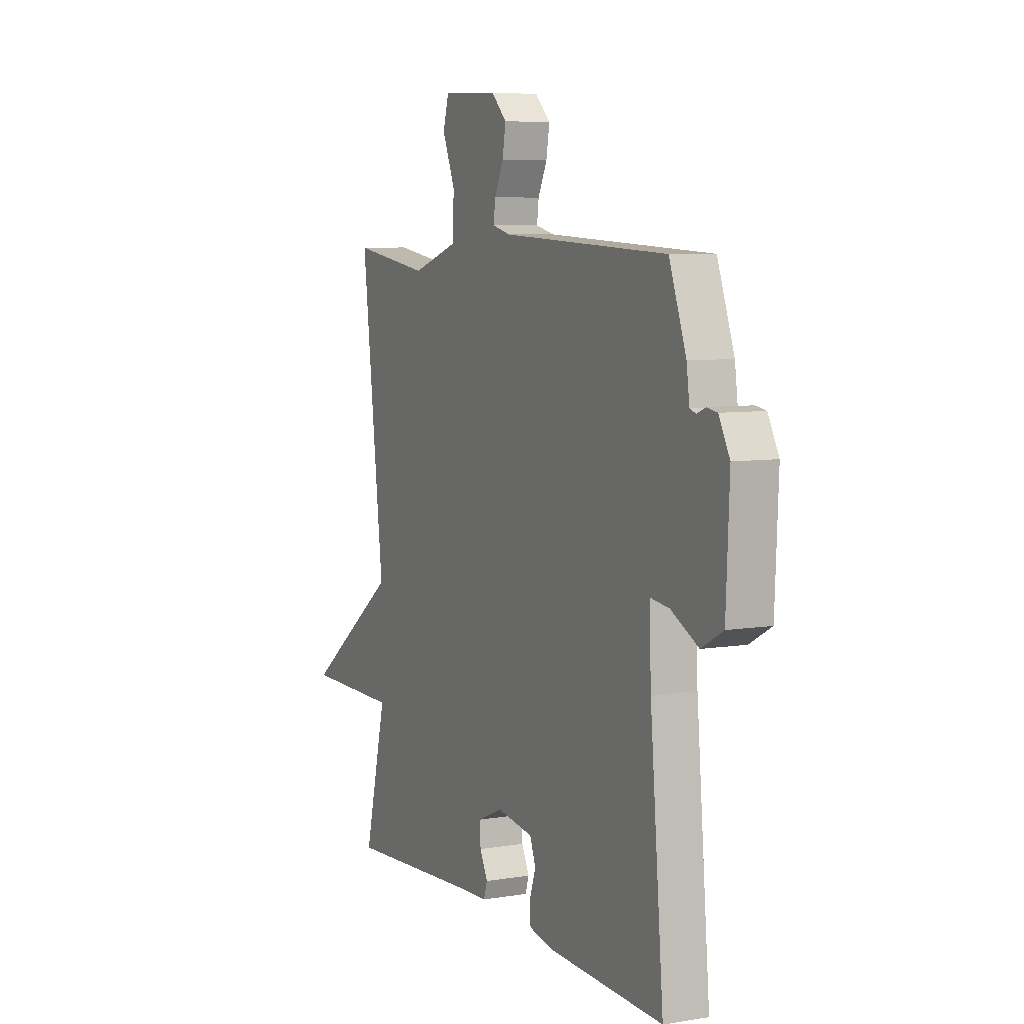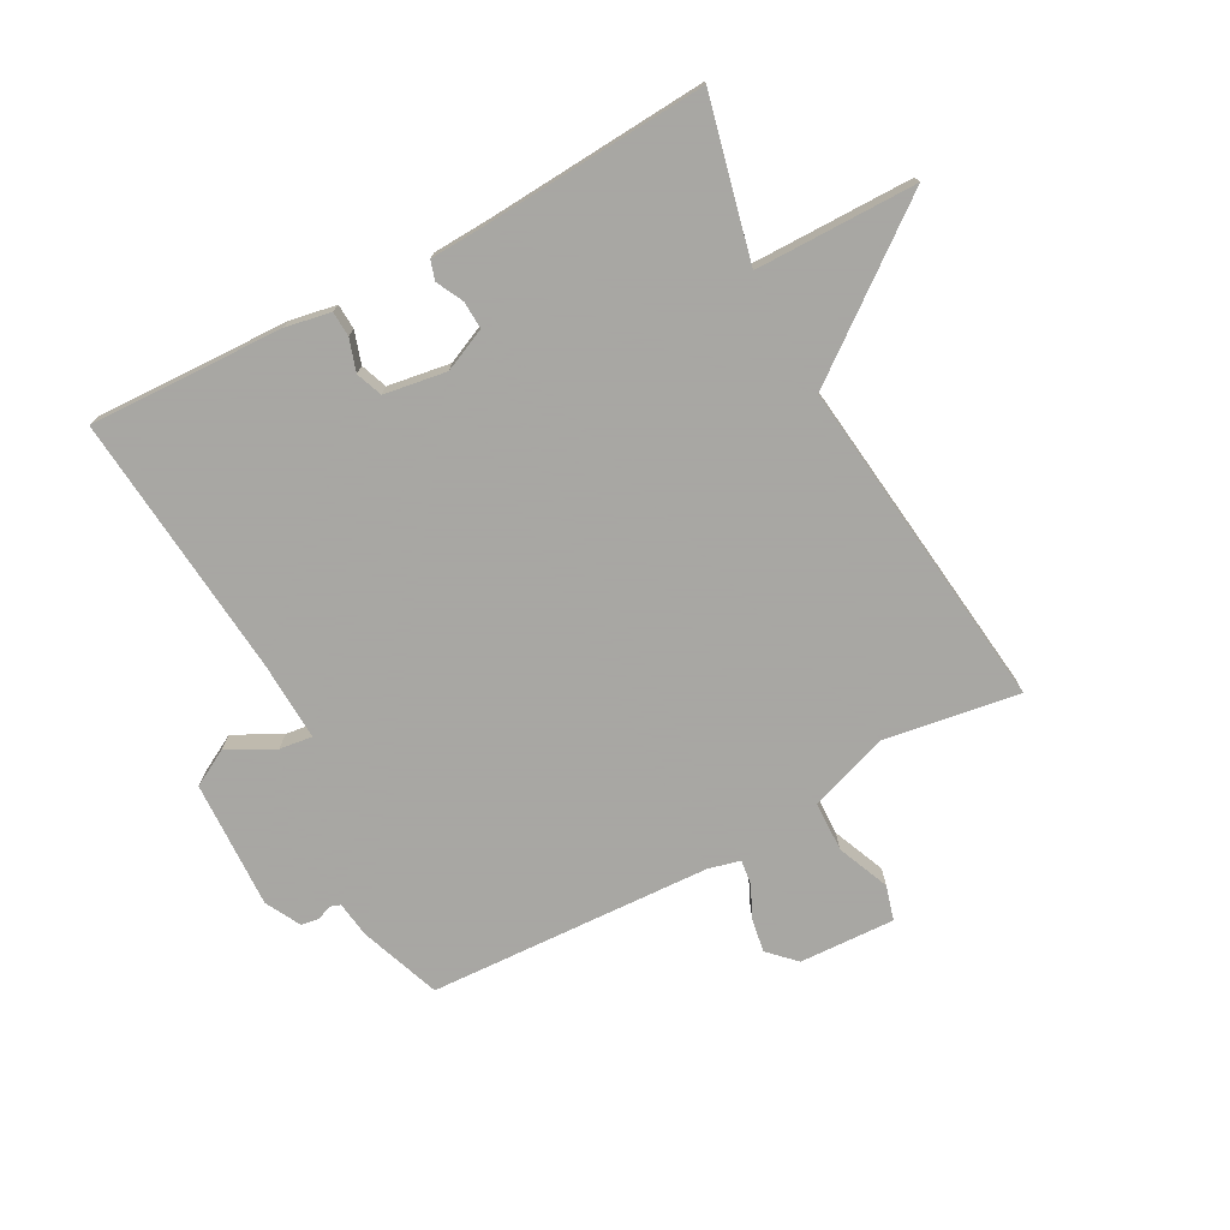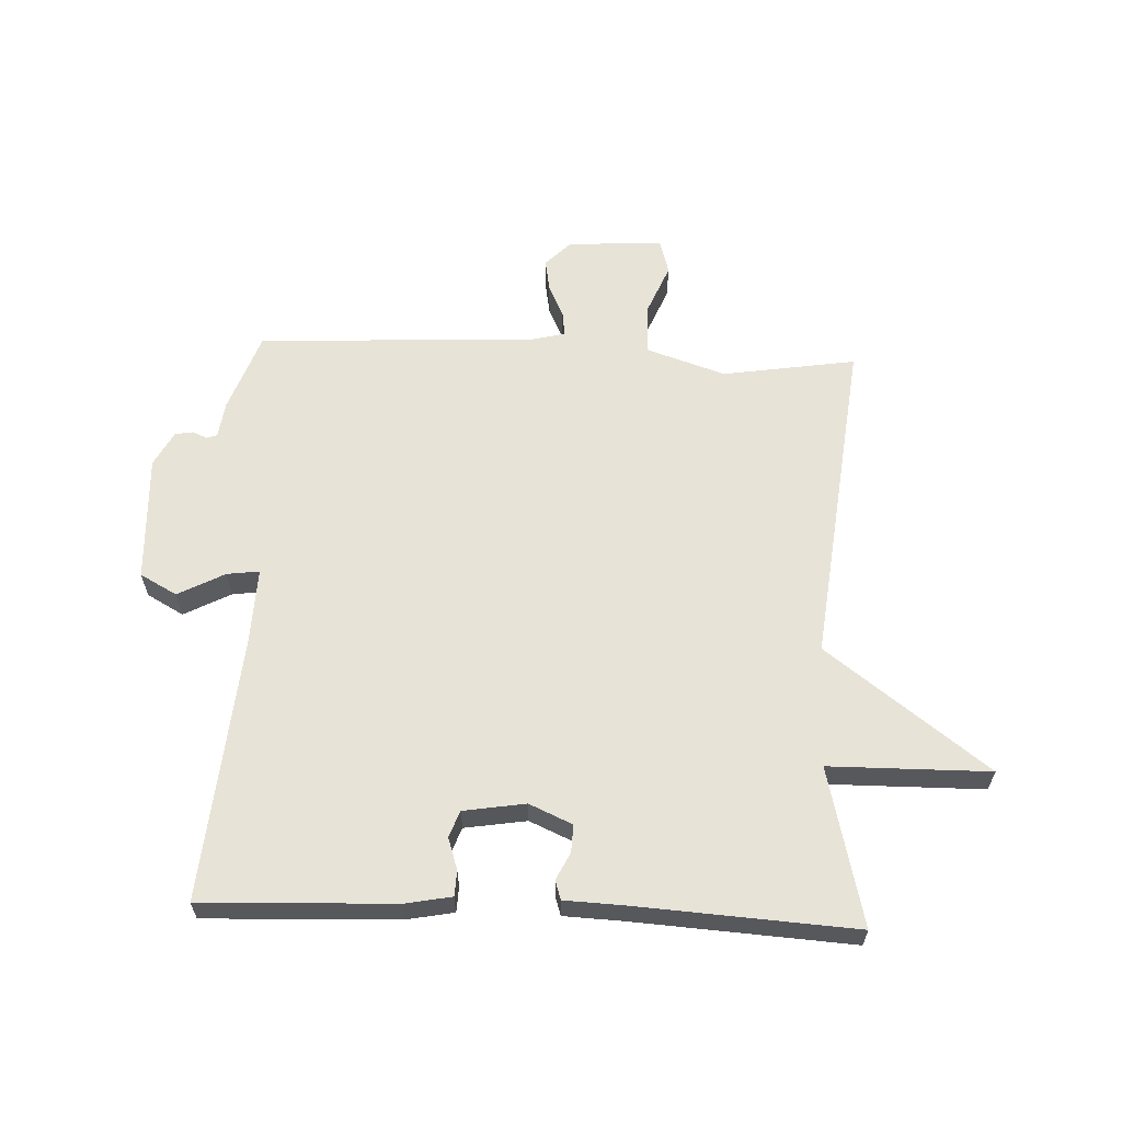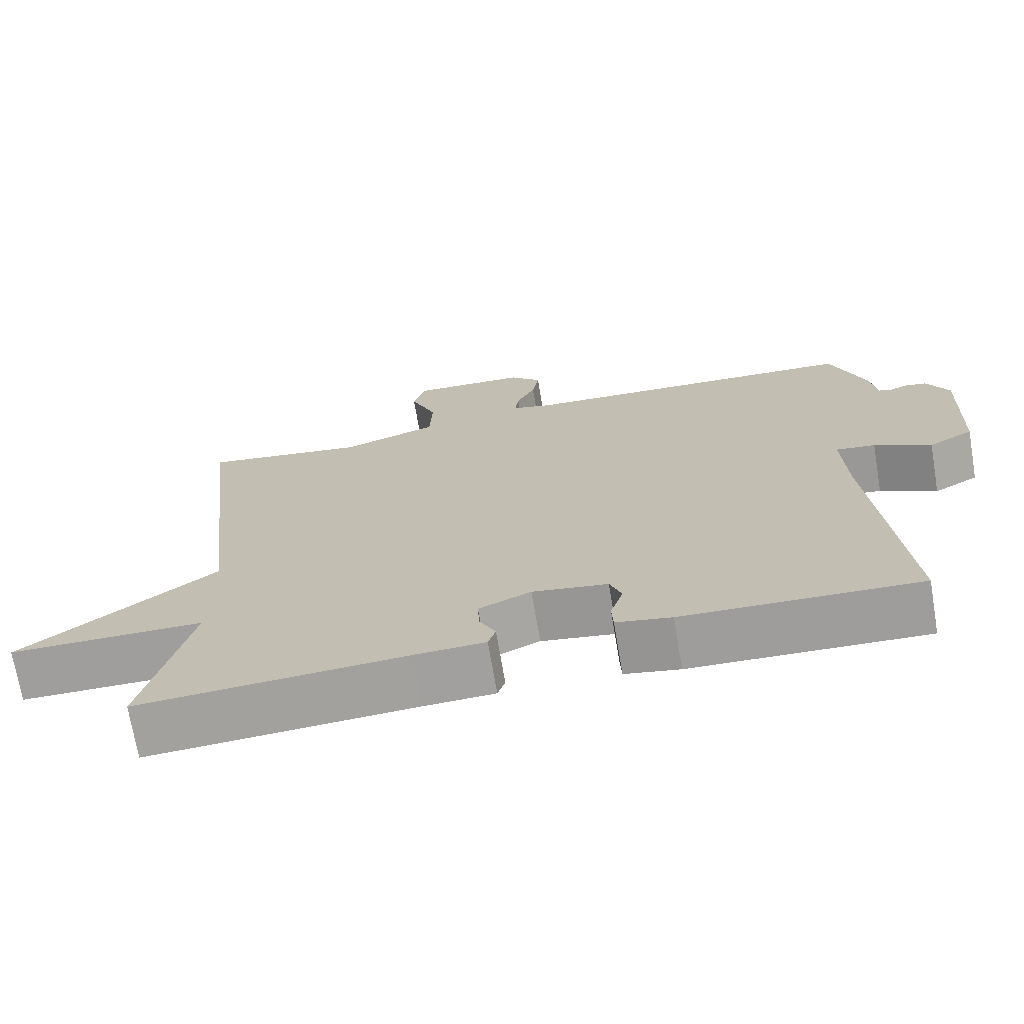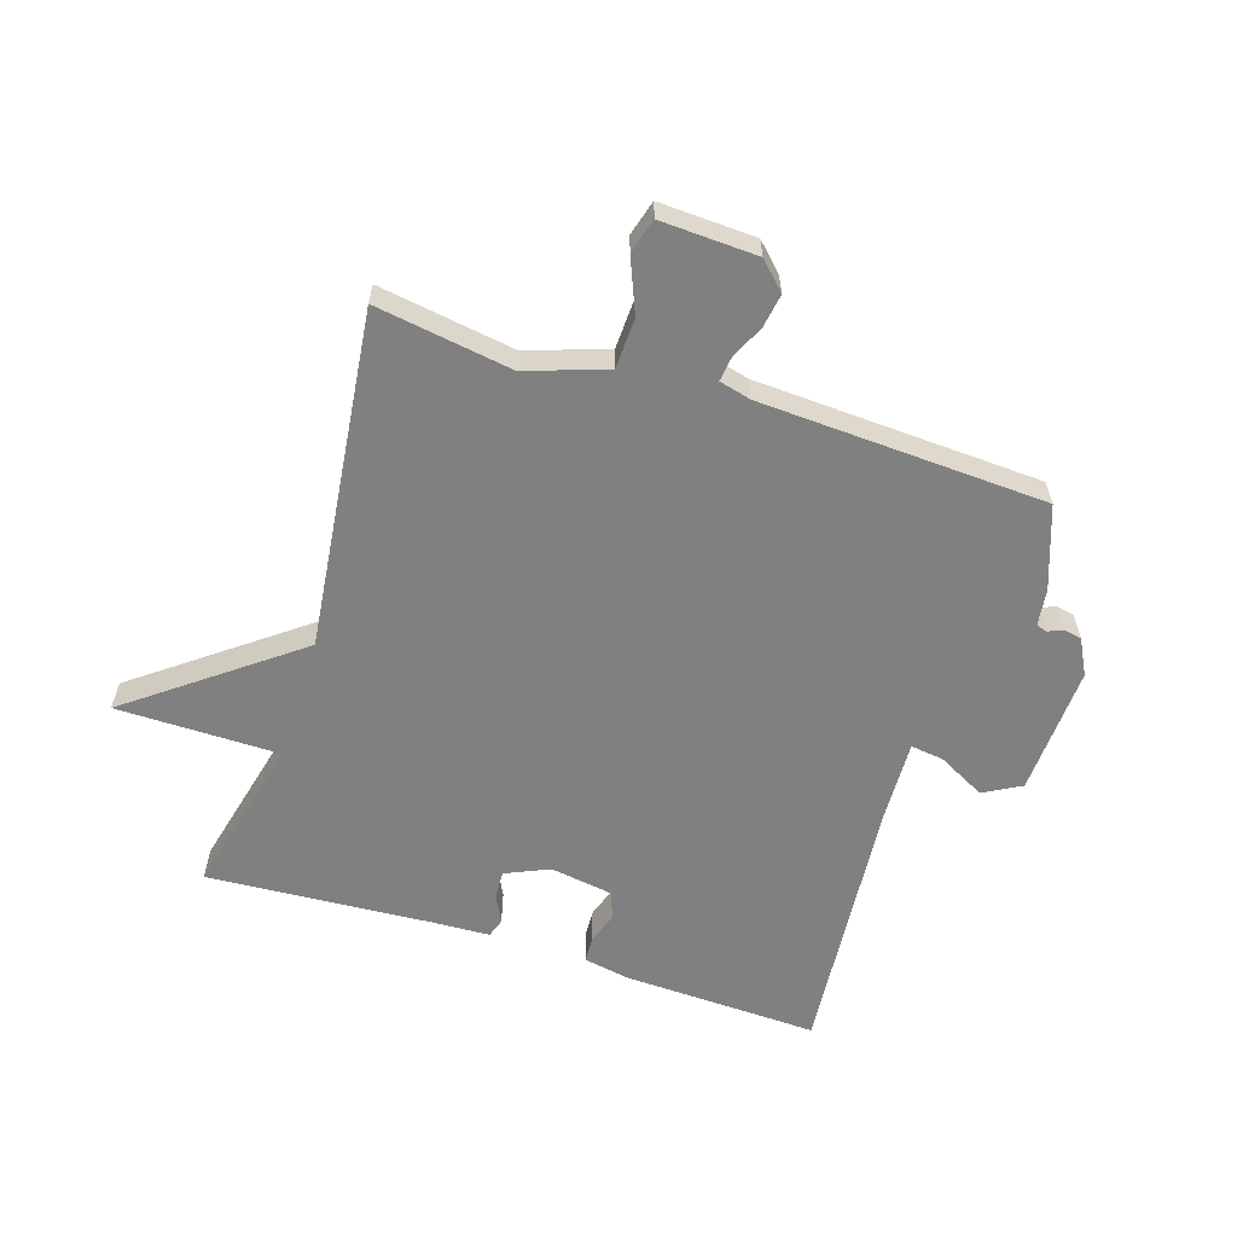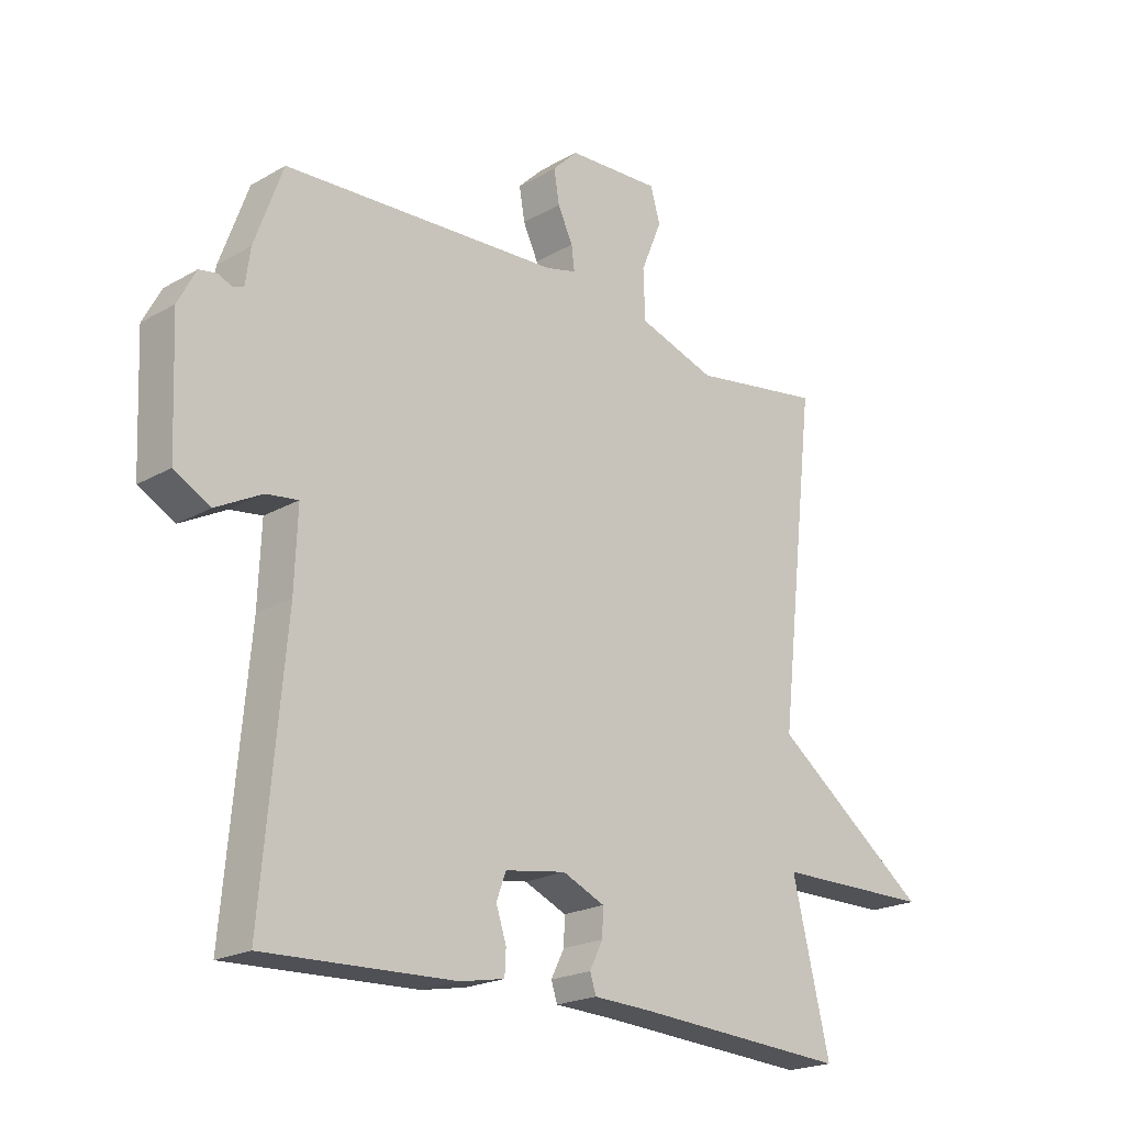
<metadata>
{"format":"obj","ext":"obj","renderer":"f3d","projection":"perspective","resolution":1024,"background":"white","views":[{"elev":6.8,"azim":64.1,"up":"+Z"},{"elev":-74.4,"azim":-151.5,"up":"+Y"},{"elev":61.5,"azim":-177.6,"up":"+Y"},{"elev":-71.2,"azim":9.6,"up":"+Z"},{"elev":-60.1,"azim":-17.7,"up":"+Y"},{"elev":-21.0,"azim":135.5,"up":"+Z"}]}
</metadata>
<code>
v -0.5 0.07 0.5
v -0.282 0.07 0.466
v -0.153 0.07 0.509
v -0.15 0.07 0.591
v -0.185 0.07 0.676
v -0.169 0.07 0.732
v -0.014 0.07 0.725
v 0.028 0.07 0.683
v 0.019 0.07 0.629
v -0.006 0.07 0.576
v -0.011 0.07 0.536
v 0.04 0.07 0.523
v 0.5 0.07 0.5
v 0.547 0.07 0.369
v 0.555 0.07 0.31
v 0.572 0.07 0.304
v 0.596 0.07 0.314
v 0.625 0.07 0.309
v 0.655 0.07 0.252
v 0.646 0.07 0.044
v 0.586 0.07 0.011
v 0.51 0.07 0.051
v 0.457 0.07 0.058
v 0.462 0.07 -0.07
v 0.5 0.07 -0.5
v 0.185 0.07 -0.488
v 0.111 0.07 -0.474
v 0.109 0.07 -0.433
v 0.126 0.07 -0.381
v 0.11 0.07 -0.338
v 0.009 0.07 -0.322
v -0.061 0.07 -0.353
v -0.059 0.07 -0.398
v -0.037 0.07 -0.442
v -0.047 0.07 -0.473
v -0.141 0.07 -0.477
v -0.5 0.07 -0.5
v -0.438 0.07 -0.242
v -0.7 0.07 -0.24
v -0.438 0.07 -0.042
v -0.5 0 0.5
v -0.282 0 0.466
v -0.153 0 0.509
v -0.15 0 0.591
v -0.185 0 0.676
v -0.169 0 0.732
v -0.014 0 0.725
v 0.028 0 0.683
v 0.019 0 0.629
v -0.006 0 0.576
v -0.011 0 0.536
v 0.04 0 0.523
v 0.5 0 0.5
v 0.547 0 0.369
v 0.555 0 0.31
v 0.572 0 0.304
v 0.596 0 0.314
v 0.625 0 0.309
v 0.655 0 0.252
v 0.646 0 0.044
v 0.586 0 0.011
v 0.51 0 0.051
v 0.457 0 0.058
v 0.462 0 -0.07
v 0.5 0 -0.5
v 0.185 0 -0.488
v 0.111 0 -0.474
v 0.109 0 -0.433
v 0.126 0 -0.381
v 0.11 0 -0.338
v 0.009 0 -0.322
v -0.061 0 -0.353
v -0.059 0 -0.398
v -0.037 0 -0.442
v -0.047 0 -0.473
v -0.141 0 -0.477
v -0.5 0 -0.5
v -0.438 0 -0.242
v -0.7 0 -0.24
v -0.438 0 -0.042
f 38 39 40
f 36 37 38
f 36 38 40
f 35 36 40
f 34 35 40
f 33 34 40
f 40 1 2
f 33 40 2
f 32 33 2
f 27 28 29
f 26 27 29
f 25 26 29
f 24 25 29
f 23 24 29 30
f 20 21 22
f 19 20 22
f 18 19 22
f 17 18 22
f 16 17 22
f 15 16 22 23
f 23 30 31
f 15 23 31
f 14 15 31
f 13 14 31
f 12 13 31
f 8 9 10
f 7 8 10
f 6 7 10
f 5 6 10
f 4 5 10
f 3 4 10 11
f 12 31 32
f 11 12 32
f 3 11 32
f 2 3 32
f 80 79 78
f 78 77 76
f 80 78 76
f 80 76 75
f 80 75 74
f 80 74 73
f 42 41 80
f 42 80 73
f 42 73 72
f 69 68 67
f 69 67 66
f 69 66 65
f 69 65 64
f 70 69 64 63
f 62 61 60
f 62 60 59
f 62 59 58
f 62 58 57
f 62 57 56
f 63 62 56 55
f 71 70 63
f 71 63 55
f 71 55 54
f 71 54 53
f 71 53 52
f 50 49 48
f 50 48 47
f 50 47 46
f 50 46 45
f 50 45 44
f 51 50 44 43
f 72 71 52
f 72 52 51
f 72 51 43
f 72 43 42
f 1 41 42 2
f 2 42 43 3
f 3 43 44 4
f 4 44 45 5
f 5 45 46 6
f 6 46 47 7
f 7 47 48 8
f 8 48 49 9
f 9 49 50 10
f 10 50 51 11
f 11 51 52 12
f 12 52 53 13
f 13 53 54 14
f 14 54 55 15
f 15 55 56 16
f 16 56 57 17
f 17 57 58 18
f 18 58 59 19
f 19 59 60 20
f 20 60 61 21
f 21 61 62 22
f 22 62 63 23
f 23 63 64 24
f 24 64 65 25
f 25 65 66 26
f 26 66 67 27
f 27 67 68 28
f 28 68 69 29
f 29 69 70 30
f 30 70 71 31
f 31 71 72 32
f 32 72 73 33
f 33 73 74 34
f 34 74 75 35
f 35 75 76 36
f 36 76 77 37
f 37 77 78 38
f 38 78 79 39
f 39 79 80 40
f 40 80 41 1

</code>
